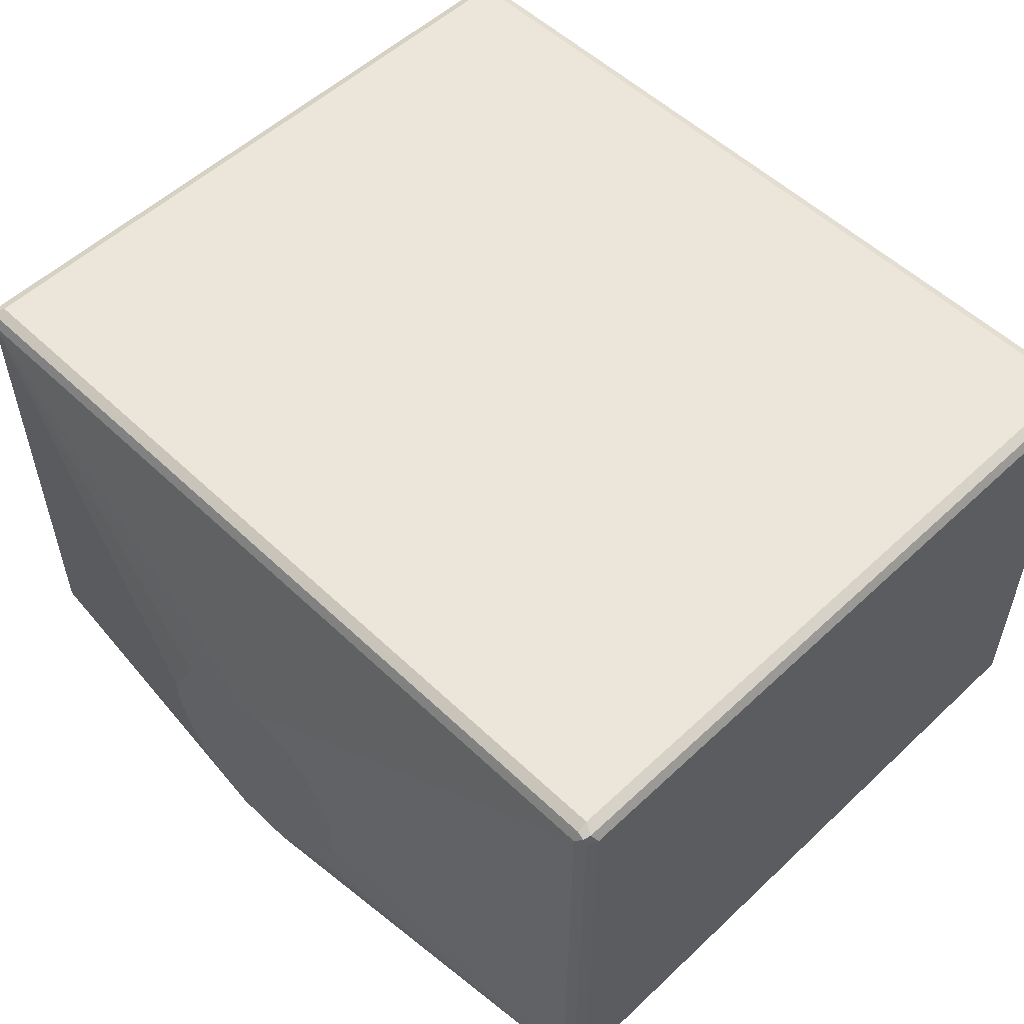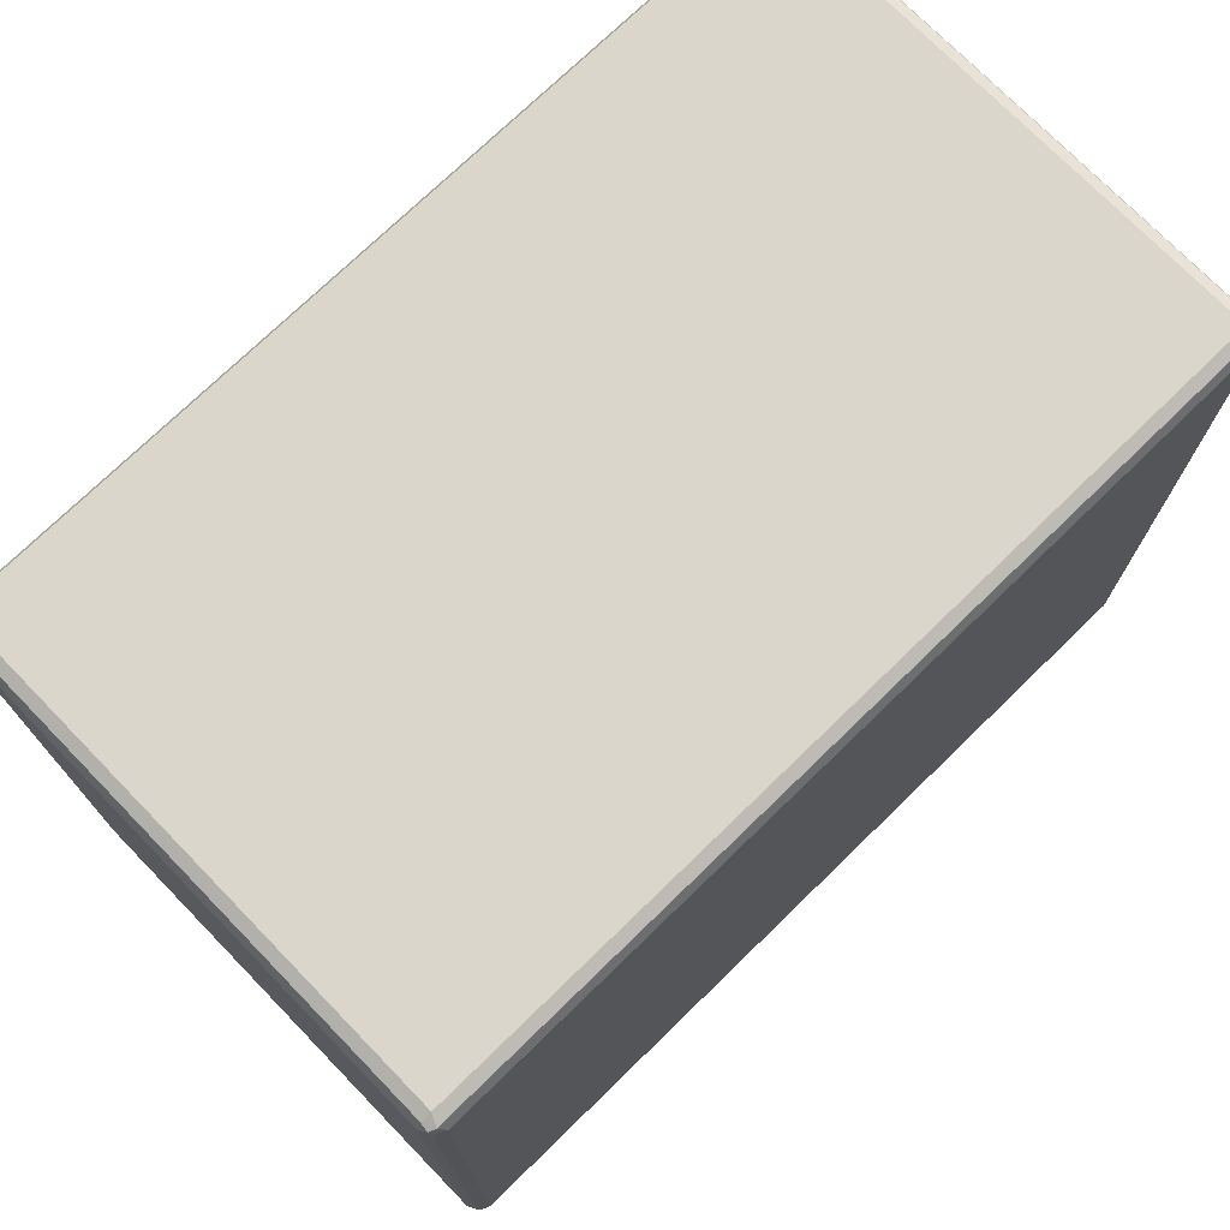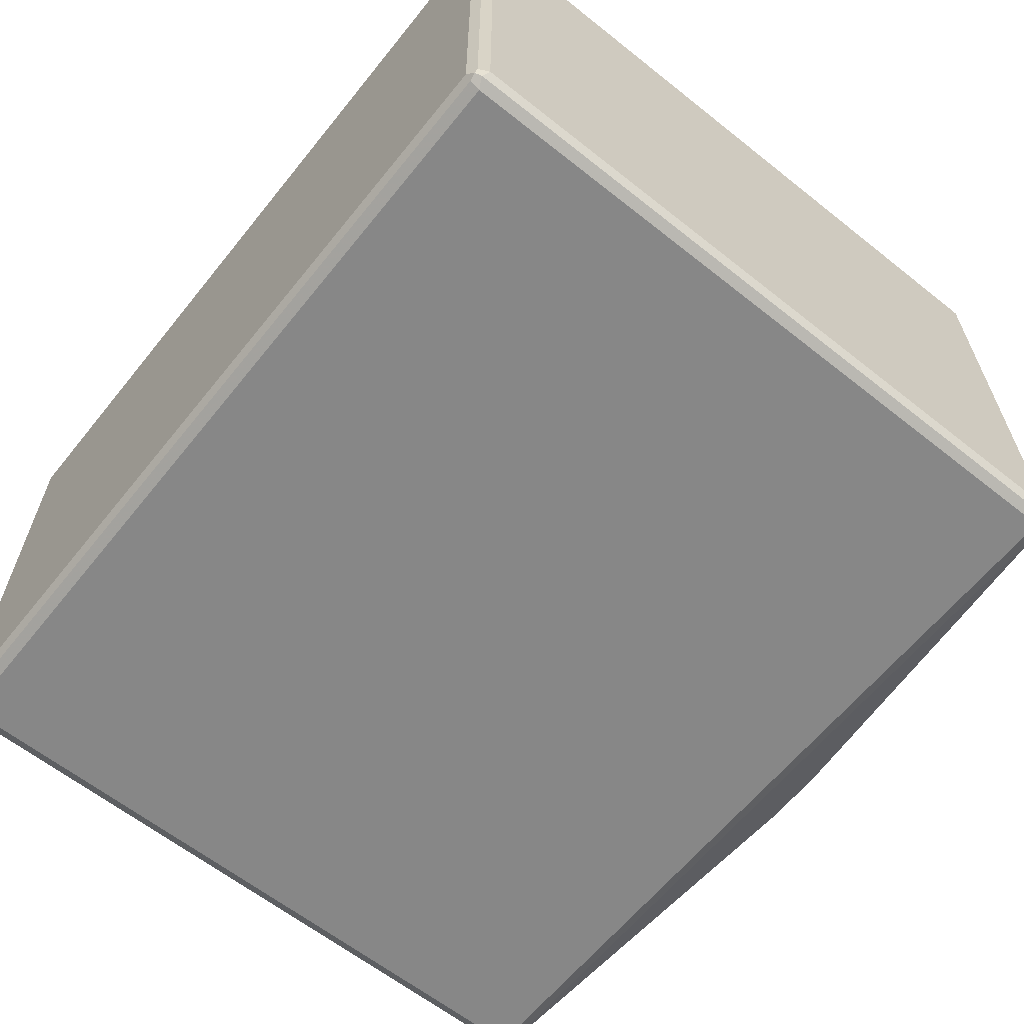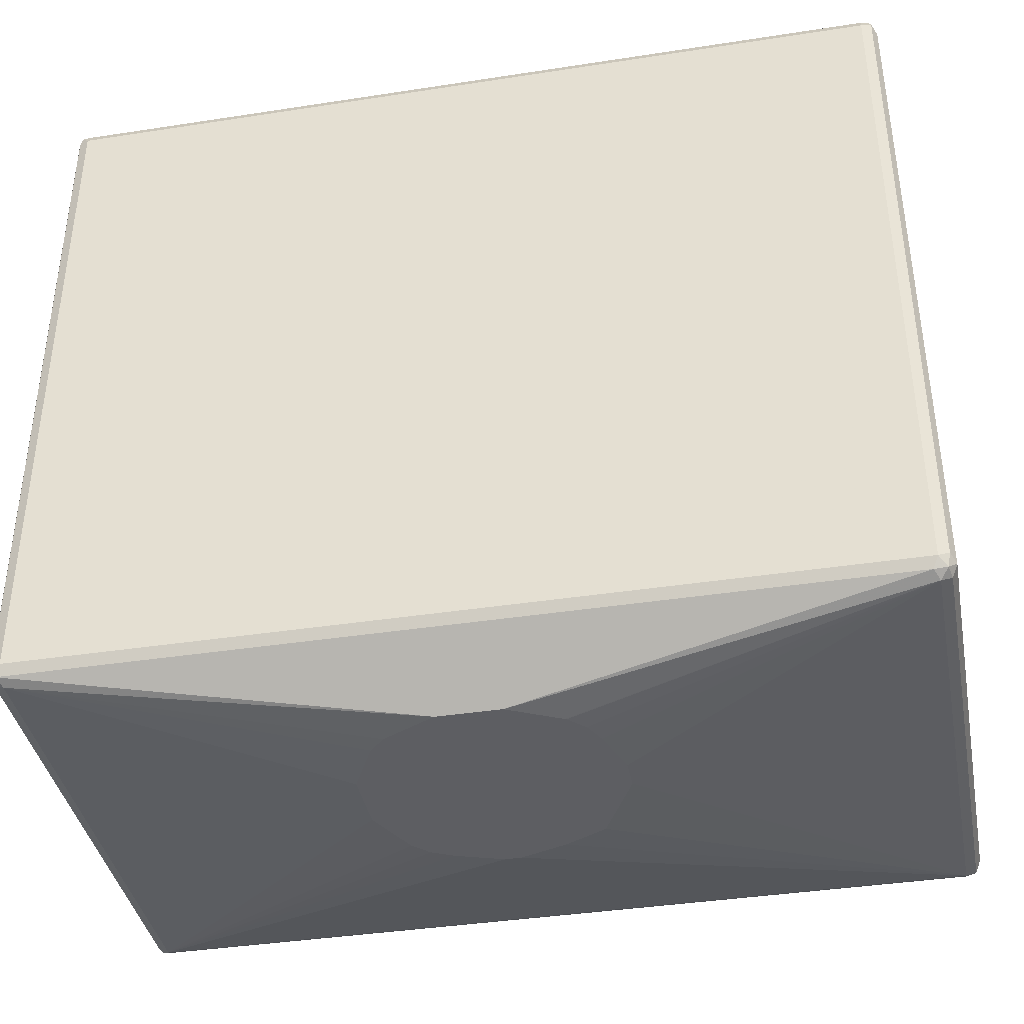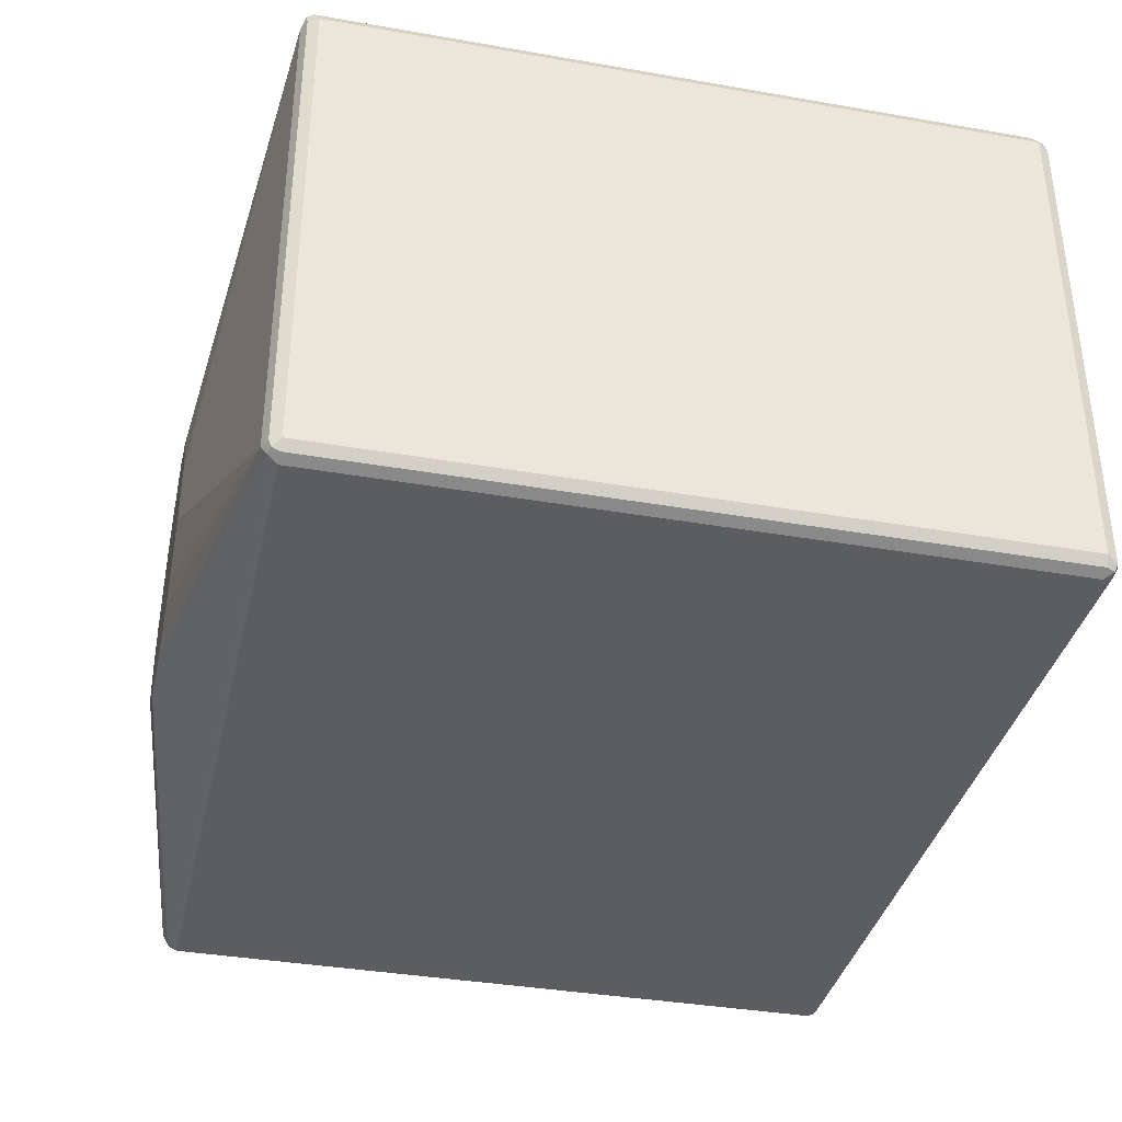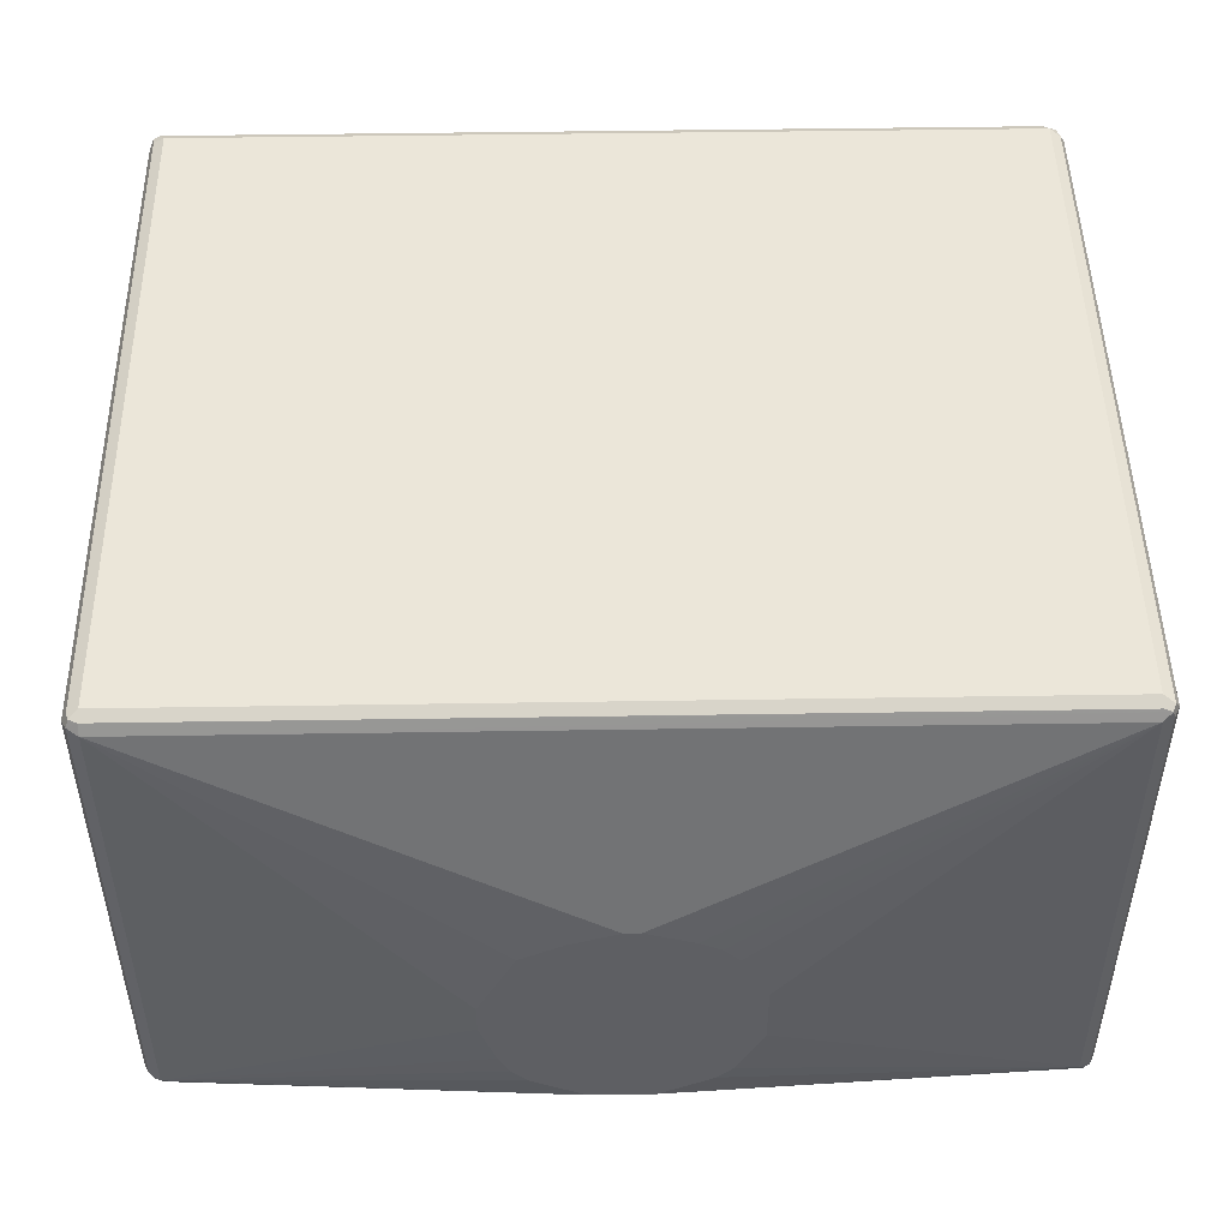
<metadata>
{"format":"obj","ext":"obj","renderer":"f3d","projection":"perspective","resolution":1024,"background":"white","views":[{"elev":54.2,"azim":45.2,"up":"+Z"},{"elev":74.0,"azim":-44.2,"up":"+Y"},{"elev":-62.5,"azim":-128.8,"up":"+Z"},{"elev":-39.3,"azim":-169.1,"up":"+Y"},{"elev":-36.8,"azim":77.3,"up":"+Z"},{"elev":48.4,"azim":-1.0,"up":"+Z"}]}
</metadata>
<code>
v 0.2705 0.9218 0.1403
v 0.2672 0.9185 0.1469
v 0.2755 0.9168 0.1453
v 0.2772 0.9185 0.1369
v 0.2705 0.9218 -0.1803
v -0.2705 0.9218 0.1403
v 0.2705 0.9118 0.1503
v -0.2739 0.9185 0.1469
v 0.2772 0.9084 0.1469
v 0.2806 0.9118 0.1403
v 0.2772 0.9185 -0.1837
v 0.2705 0.9185 -0.187
v -0.2705 0.9218 -0.1803
v -0.2772 0.9185 0.1403
v 0.2705 0.4609 0.1503
v -0.2705 0.9118 0.1503
v -0.278 0.9168 0.1453
v 0.2772 0.4576 0.1469
v 0.2806 0.9118 -0.1803
v 0.2806 0.4609 0.1403
v 0.2772 0.9118 -0.187
v 0.2755 0.9168 -0.1878
v 0.2705 0.9118 -0.1904
v -0.2705 0.9185 -0.187
v -0.2755 0.9193 -0.1853
v -0.2772 0.9185 -0.1803
v -0.2806 0.9118 0.1403
v 0.2705 0.4542 0.1469
v 0.2755 0.4534 0.1453
v -0.2705 0.4609 0.1503
v -0.2772 0.9118 0.1469
v 0.2772 0.4542 0.1403
v 0.2806 0.4609 -0.1803
v 0.2772 0.4609 -0.187
v 0.2705 0.4609 -0.1904
v -0.2705 0.9118 -0.1904
v -0.2772 0.9151 -0.187
v -0.2806 0.9118 -0.1803
v -0.2806 0.4609 0.1403
v -0.2705 0.4542 0.1469
v 0.2705 0.4509 0.1403
v -0.2705 0.4509 0.1403
v -0.2772 0.4609 0.1469
v -0.2755 0.4559 0.1478
v 0.2772 0.4542 -0.1803
v 0.278 0.4559 -0.1853
v 0.2739 0.4542 -0.187
v -0.2705 0.4609 -0.1904
v -0.2772 0.4643 -0.187
v -0.2806 0.4609 -0.1803
v -0.2772 0.4542 0.1436
v 0.009996 0.4184 0.01001
v 0.04004 0.4184 -3.139e-05
v 0.04762 0.4184 -0.0038
v 0.05339 0.4184 -0.006701
v 0.06344 0.4184 -0.0167
v 0.06767 0.4184 -0.02511
v 0.07014 0.4184 -0.03004
v 0.08014 0.4184 -0.05009
v 0.2705 0.4509 -0.1803
v -0.2705 0.4509 -0.1803
v -0.08014 0.4184 -0.06009
v -0.07014 0.4184 -0.04005
v -0.06426 0.4184 -0.02834
v -0.06091 0.4184 -0.02167
v -0.05674 0.4184 -0.01337
v -0.05009 0.4184 -0.01004
v -0.03169 0.4184 -0.0008317
v -0.03004 0.4184 -3.139e-05
v 0 0.4184 0.01001
v 0.01999 0.4184 -0.1503
v -0.2672 0.4542 -0.187
v -0.2755 0.4559 -0.1853
v -0.2772 0.4542 -0.177
v 0.08014 0.4184 -0.09017
v 0.07014 0.4184 -0.1102
v 0.06344 0.4184 -0.1235
v 0.05339 0.4184 -0.1336
v 0.05174 0.4184 -0.1344
v 0.04509 0.4184 -0.1378
v 0.03175 0.4184 -0.1444
v -0.01999 0.4184 -0.1503
v -0.02246 0.4184 -0.1491
v -0.05256 0.4184 -0.134
v -0.05339 0.4184 -0.1336
v -0.06344 0.4184 -0.1235
v -0.06388 0.4184 -0.1227
v -0.07014 0.4184 -0.1102
v -0.08014 0.4184 -0.08013
f 1 2 3
f 42 65 66
f 42 66 67
f 42 67 68
f 42 68 69
f 42 69 70
f 43 51 44
f 45 60 47
f 45 47 46
f 42 64 65
f 47 60 71
f 47 82 72
f 48 72 73
f 48 73 49
f 49 73 50
f 50 73 74
f 52 70 69
f 52 69 68
f 52 68 67
f 47 71 82
f 52 67 66
f 42 63 64
f 42 89 62
f 39 50 74
f 39 74 51
f 40 44 51
f 40 51 42
f 41 52 53
f 41 53 54
f 41 54 55
f 41 55 56
f 42 62 63
f 41 56 57
f 41 58 59
f 41 59 75
f 41 75 60
f 41 42 70
f 41 70 52
f 42 51 74
f 42 74 61
f 42 61 89
f 41 57 58
f 39 51 43
f 52 65 64
f 52 63 62
f 52 54 53
f 60 75 76
f 60 76 77
f 60 77 78
f 60 78 79
f 60 79 80
f 60 80 81
f 60 81 71
f 52 55 54
f 61 74 73
f 61 72 82
f 61 82 83
f 61 83 84
f 61 84 85
f 61 85 86
f 61 86 87
f 61 87 88
f 61 88 89
f 61 73 72
f 52 64 63
f 52 56 55
f 52 58 57
f 52 62 89
f 52 89 88
f 52 88 87
f 52 87 86
f 52 86 85
f 52 85 84
f 52 84 83
f 52 83 82
f 52 57 56
f 52 82 71
f 52 81 80
f 52 80 79
f 52 79 78
f 52 78 77
f 52 77 76
f 52 76 75
f 52 75 59
f 52 59 58
f 52 71 81
f 37 50 38
f 52 66 65
f 36 49 37
f 7 15 18
f 7 18 9
f 7 16 30
f 7 30 15
f 8 14 17
f 8 17 16
f 9 18 20
f 9 20 10
f 6 26 14
f 10 20 33
f 11 21 22
f 11 22 12
f 11 19 21
f 12 22 23
f 12 23 36
f 12 36 24
f 13 25 26
f 14 26 38
f 10 33 19
f 14 38 27
f 6 13 26
f 5 24 25
f 37 49 50
f 1 3 4
f 1 4 11
f 1 11 5
f 1 5 13
f 1 13 6
f 1 6 8
f 1 8 2
f 5 25 13
f 2 7 3
f 2 16 7
f 3 7 9
f 3 9 10
f 3 10 4
f 4 10 19
f 4 19 11
f 5 11 12
f 5 12 24
f 2 8 16
f 14 27 17
f 6 14 8
f 36 48 49
f 27 38 50
f 27 50 39
f 27 39 43
f 27 43 31
f 28 40 29
f 29 41 32
f 29 42 41
f 30 43 44
f 26 37 38
f 30 44 40
f 32 60 45
f 33 45 46
f 33 46 34
f 34 46 35
f 35 46 47
f 35 47 72
f 35 72 48
f 15 28 29
f 32 41 60
f 25 36 37
f 29 40 42
f 15 30 40
f 15 29 18
f 25 37 26
f 15 40 28
f 16 17 31
f 16 31 43
f 16 43 30
f 18 29 32
f 18 32 20
f 19 33 34
f 17 27 31
f 20 32 45
f 24 36 25
f 19 34 21
f 23 35 48
f 21 23 22
f 23 48 36
f 21 34 35
f 20 45 33
f 21 35 23

</code>
